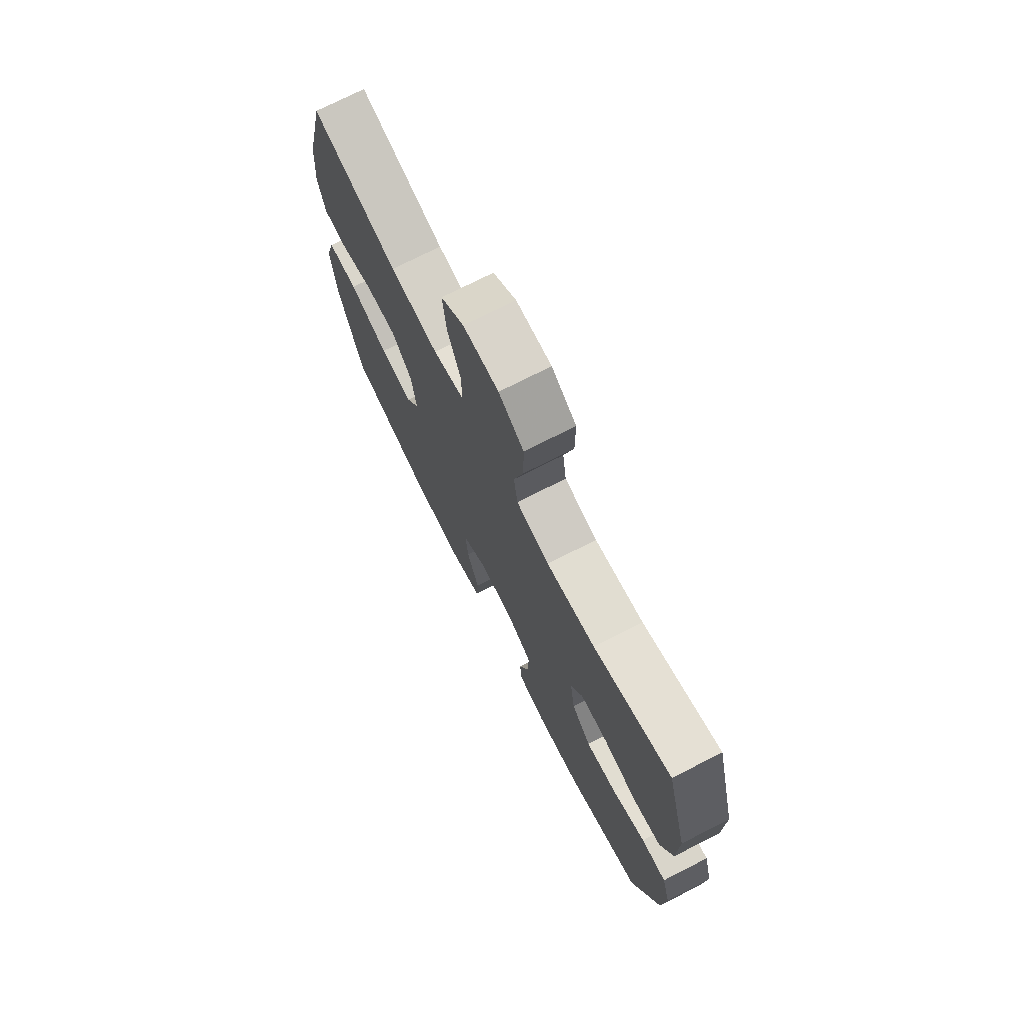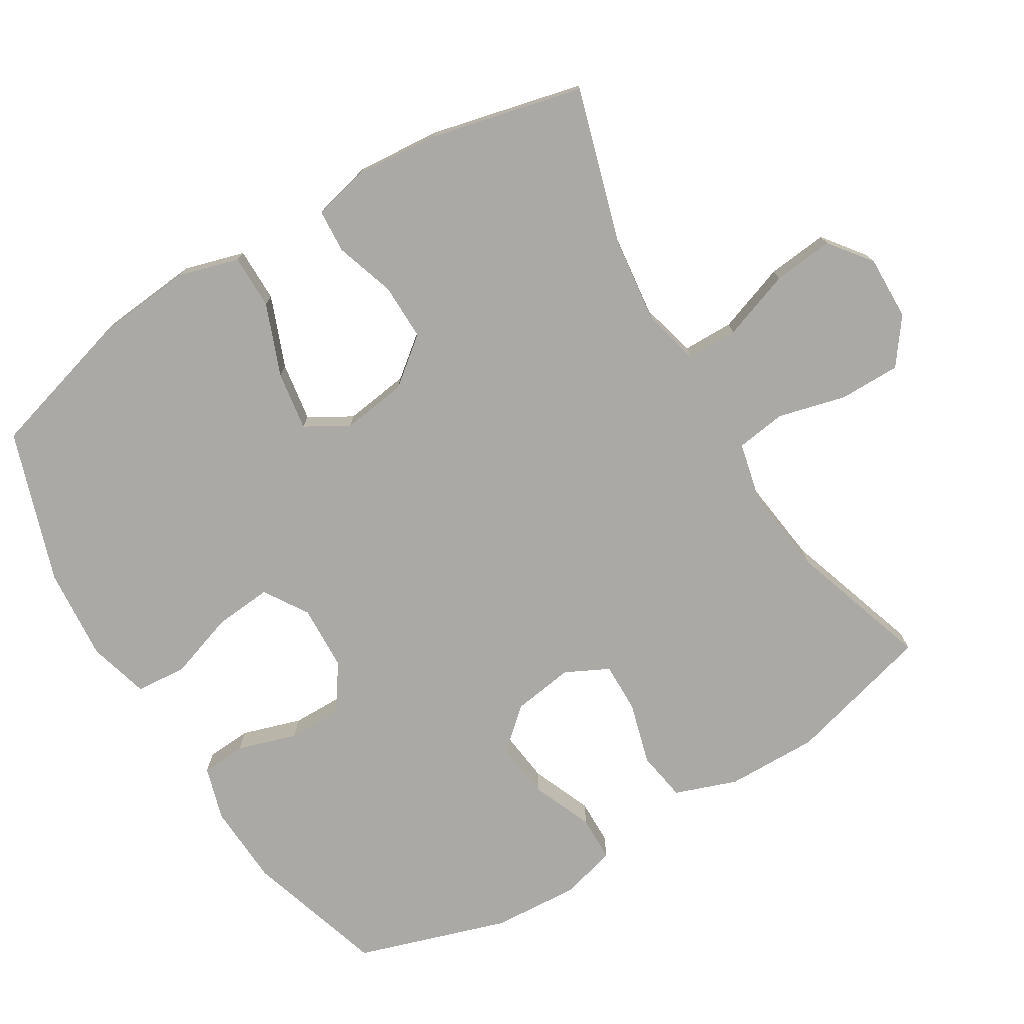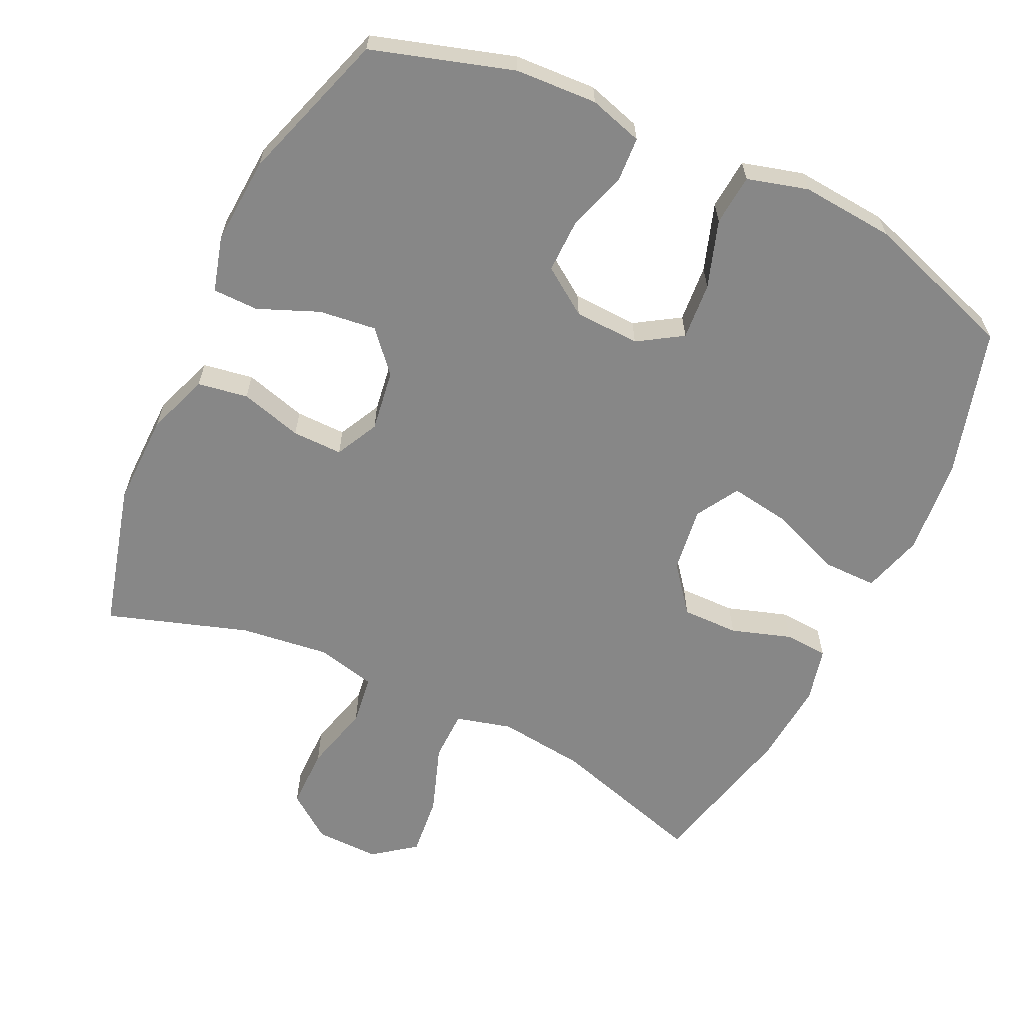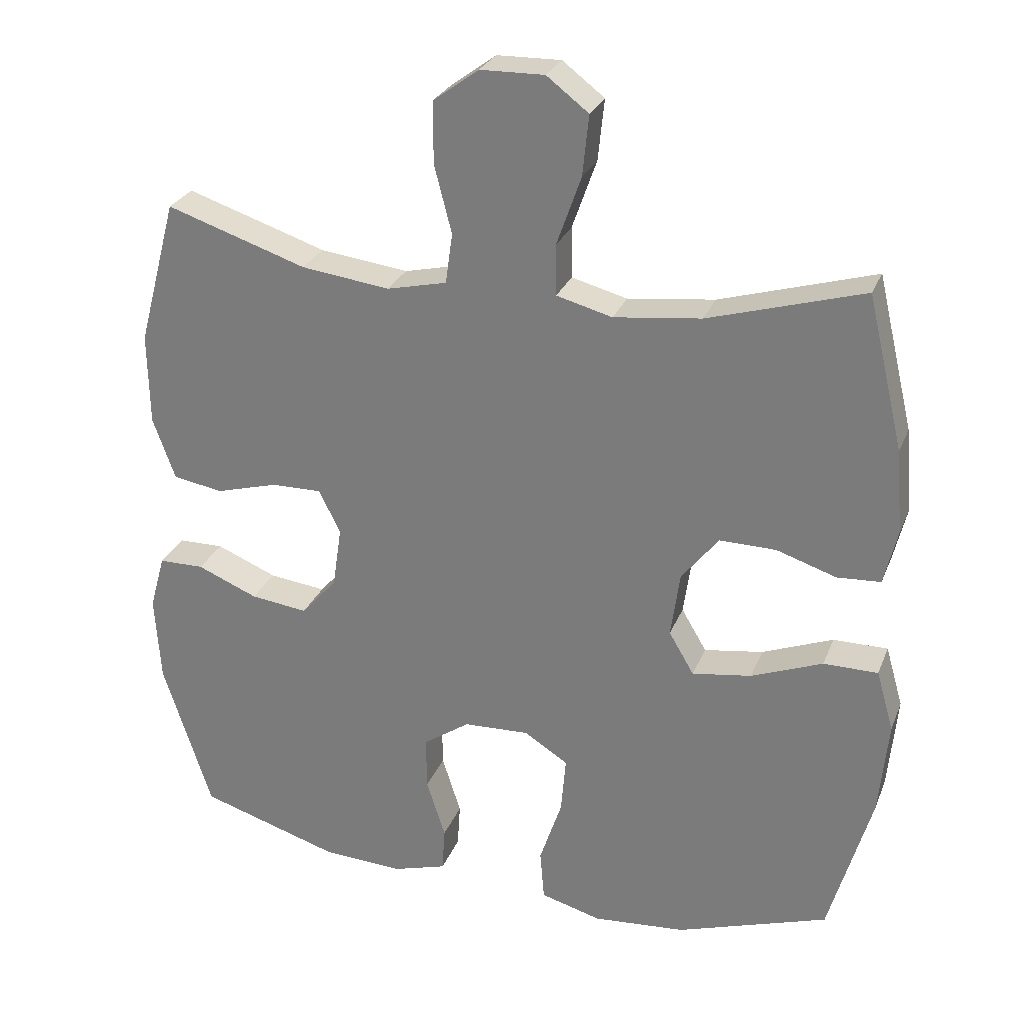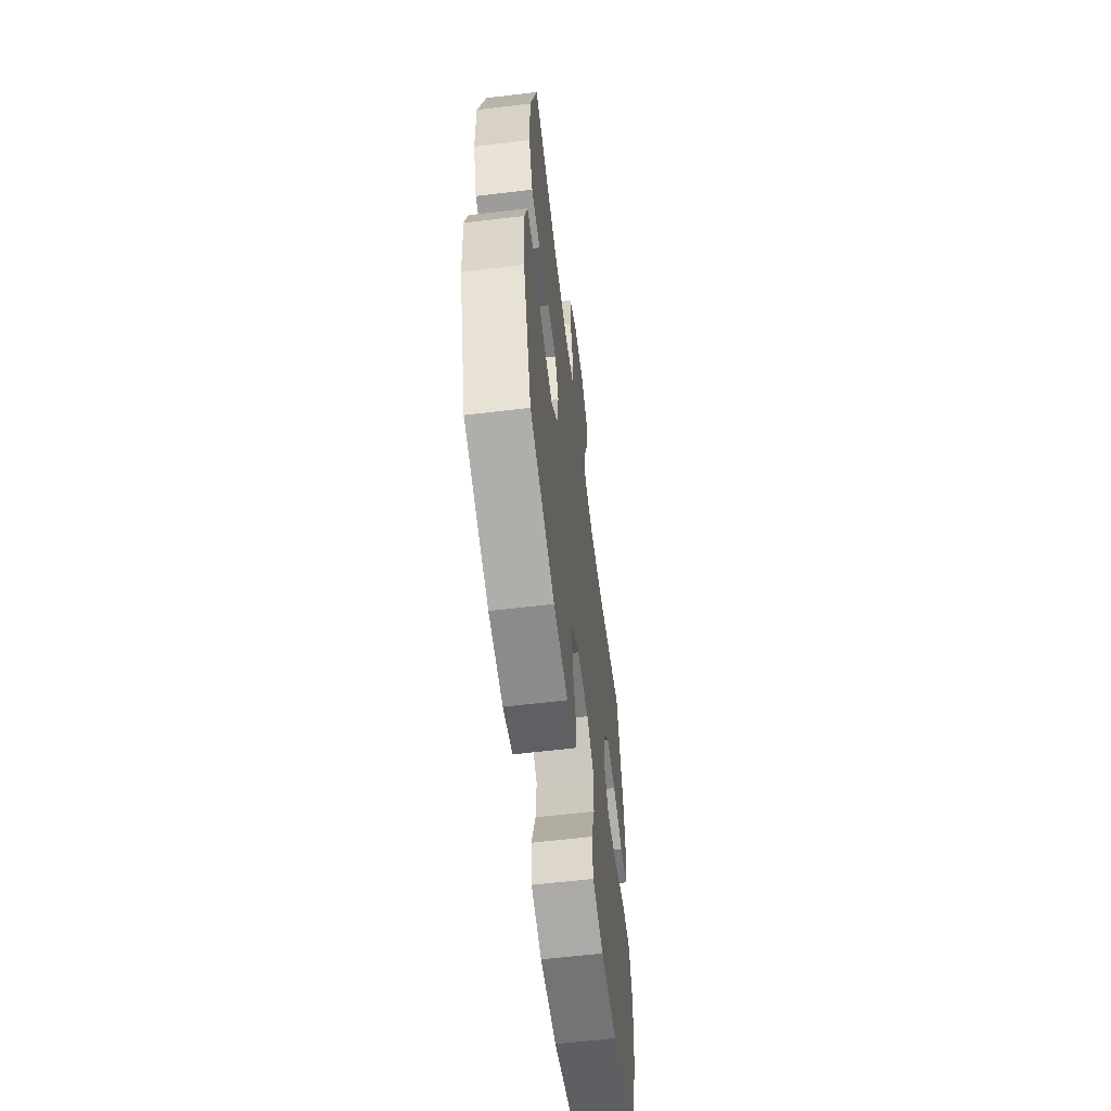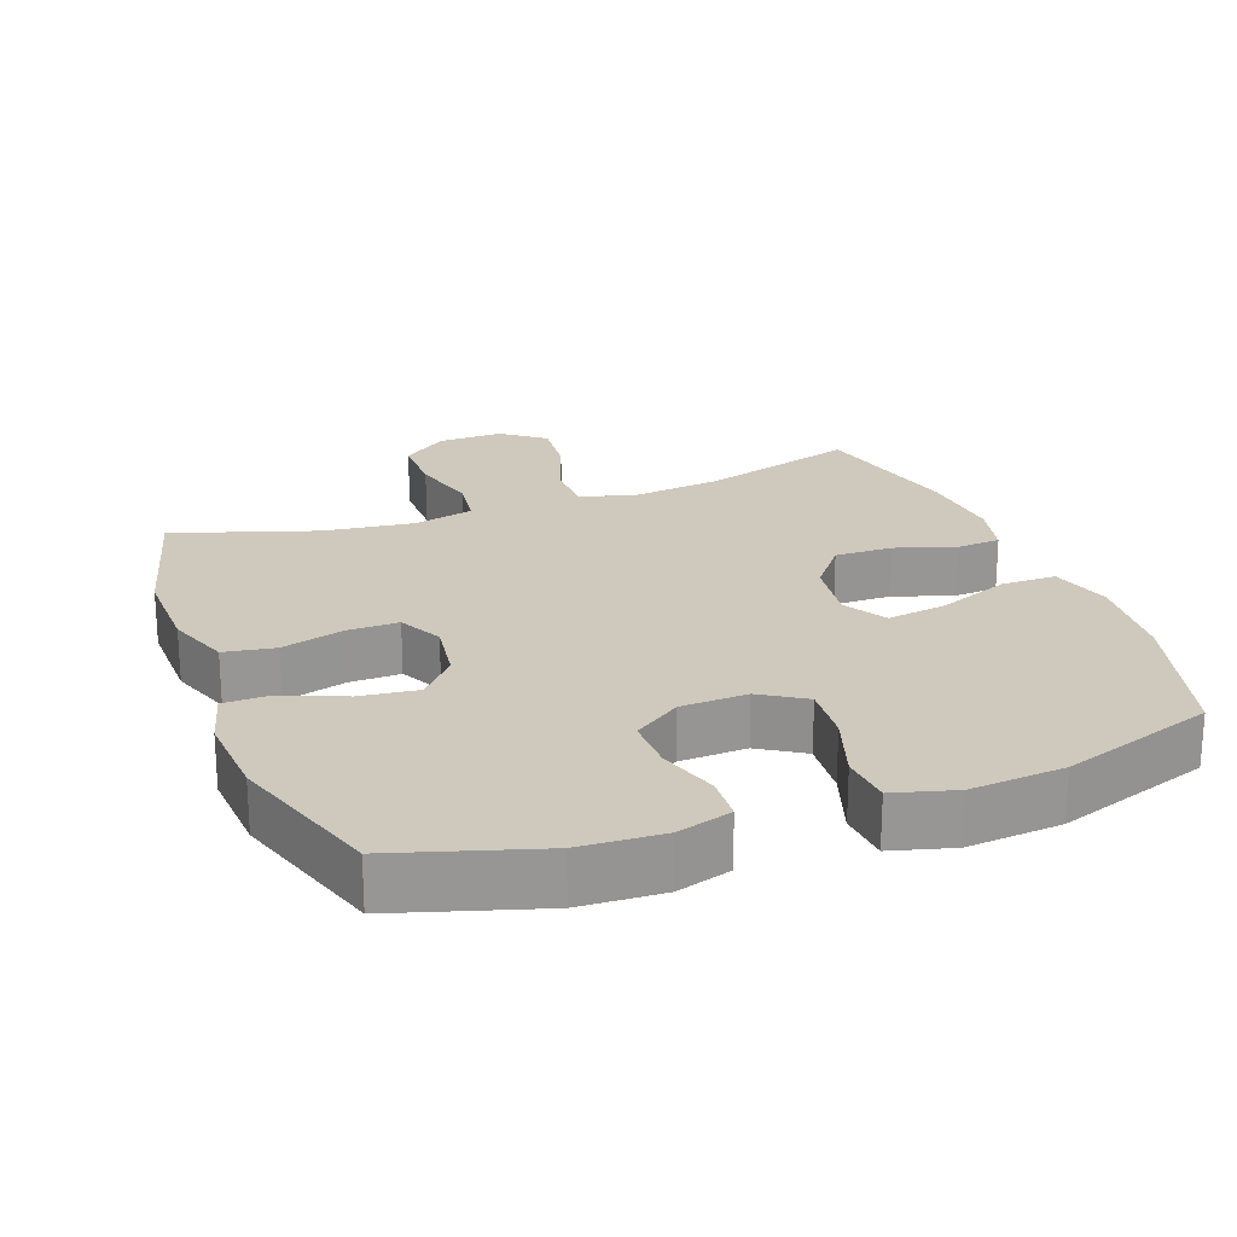
<metadata>
{"format":"obj","ext":"obj","renderer":"f3d","projection":"perspective","resolution":1024,"background":"white","views":[{"elev":73.8,"azim":63.0,"up":"+Z"},{"elev":-75.5,"azim":-58.8,"up":"+Y"},{"elev":-62.4,"azim":154.6,"up":"+Y"},{"elev":27.4,"azim":-161.2,"up":"+Z"},{"elev":-60.9,"azim":97.0,"up":"+Z"},{"elev":22.4,"azim":159.5,"up":"+Y"}]}
</metadata>
<code>
v -0.5 0.07 -0.5
v -0.561 0.07 -0.287
v -0.574 0.07 -0.15
v -0.549 0.07 -0.063
v -0.471 0.07 -0.063
v -0.369 0.07 -0.103
v -0.284 0.07 -0.116
v -0.248 0.07 -0.055
v -0.261 0.07 0.039
v -0.314 0.07 0.106
v -0.395 0.07 0.105
v -0.481 0.07 0.077
v -0.543 0.07 0.081
v -0.562 0.07 0.16
v -0.552 0.07 0.281
v -0.5 0.07 0.5
v -0.278 0.07 0.434
v -0.153 0.07 0.419
v -0.073 0.07 0.44
v -0.072 0.07 0.513
v -0.107 0.07 0.612
v -0.116 0.07 0.699
v -0.056 0.07 0.745
v 0.036 0.07 0.743
v 0.101 0.07 0.695
v 0.101 0.07 0.607
v 0.076 0.07 0.51
v 0.086 0.07 0.438
v 0.172 0.07 0.418
v 0.299 0.07 0.434
v 0.5 0.07 0.5
v 0.556 0.07 0.291
v 0.554 0.07 0.159
v 0.522 0.07 0.07
v 0.45 0.07 0.058
v 0.361 0.07 0.083
v 0.289 0.07 0.084
v 0.258 0.07 0.022
v 0.271 0.07 -0.066
v 0.322 0.07 -0.124
v 0.404 0.07 -0.114
v 0.491 0.07 -0.078
v 0.556 0.07 -0.079
v 0.578 0.07 -0.158
v 0.57 0.07 -0.283
v 0.5 0.07 -0.5
v 0.299 0.07 -0.562
v 0.182 0.07 -0.568
v 0.105 0.07 -0.545
v 0.101 0.07 -0.481
v 0.128 0.07 -0.396
v 0.129 0.07 -0.319
v 0.062 0.07 -0.273
v -0.032 0.07 -0.269
v -0.095 0.07 -0.309
v -0.088 0.07 -0.391
v -0.056 0.07 -0.487
v -0.062 0.07 -0.56
v -0.149 0.07 -0.584
v -0.282 0.07 -0.573
v -0.5 0 -0.5
v -0.561 0 -0.287
v -0.574 0 -0.15
v -0.549 0 -0.063
v -0.471 0 -0.063
v -0.369 0 -0.103
v -0.284 0 -0.116
v -0.248 0 -0.055
v -0.261 0 0.039
v -0.314 0 0.106
v -0.395 0 0.105
v -0.481 0 0.077
v -0.543 0 0.081
v -0.562 0 0.16
v -0.552 0 0.281
v -0.5 0 0.5
v -0.278 0 0.434
v -0.153 0 0.419
v -0.073 0 0.44
v -0.072 0 0.513
v -0.107 0 0.612
v -0.116 0 0.699
v -0.056 0 0.745
v 0.036 0 0.743
v 0.101 0 0.695
v 0.101 0 0.607
v 0.076 0 0.51
v 0.086 0 0.438
v 0.172 0 0.418
v 0.299 0 0.434
v 0.5 0 0.5
v 0.556 0 0.291
v 0.554 0 0.159
v 0.522 0 0.07
v 0.45 0 0.058
v 0.361 0 0.083
v 0.289 0 0.084
v 0.258 0 0.022
v 0.271 0 -0.066
v 0.322 0 -0.124
v 0.404 0 -0.114
v 0.491 0 -0.078
v 0.556 0 -0.079
v 0.578 0 -0.158
v 0.57 0 -0.283
v 0.5 0 -0.5
v 0.299 0 -0.562
v 0.182 0 -0.568
v 0.105 0 -0.545
v 0.101 0 -0.481
v 0.128 0 -0.396
v 0.129 0 -0.319
v 0.062 0 -0.273
v -0.032 0 -0.269
v -0.095 0 -0.309
v -0.088 0 -0.391
v -0.056 0 -0.487
v -0.062 0 -0.56
v -0.149 0 -0.584
v -0.282 0 -0.573
f 4 5 6
f 3 4 6
f 2 3 6
f 1 2 6
f 60 1 6
f 59 60 6
f 58 59 6
f 57 58 6
f 56 57 6
f 55 56 6 7
f 54 55 7 8
f 53 54 8 9
f 52 53 9 10
f 49 50 51
f 48 49 51
f 47 48 51
f 46 47 51
f 45 46 51
f 44 45 51
f 43 44 51
f 42 43 51
f 41 42 51
f 40 41 51 52
f 39 40 52 10
f 34 35 36
f 33 34 36
f 32 33 36
f 31 32 36
f 30 31 36
f 29 30 36 37
f 28 29 37 38
f 25 26 27
f 24 25 27
f 23 24 27
f 22 23 27
f 21 22 27
f 20 21 27
f 19 20 27 28
f 38 39 10
f 28 38 10
f 19 28 10
f 18 19 10
f 15 16 17
f 14 15 17
f 13 14 17
f 12 13 17
f 11 12 17
f 10 11 17 18
f 66 65 64
f 66 64 63
f 66 63 62
f 66 62 61
f 66 61 120
f 66 120 119
f 66 119 118
f 66 118 117
f 66 117 116
f 67 66 116 115
f 68 67 115 114
f 69 68 114 113
f 70 69 113 112
f 111 110 109
f 111 109 108
f 111 108 107
f 111 107 106
f 111 106 105
f 111 105 104
f 111 104 103
f 111 103 102
f 111 102 101
f 112 111 101 100
f 70 112 100 99
f 96 95 94
f 96 94 93
f 96 93 92
f 96 92 91
f 96 91 90
f 97 96 90 89
f 98 97 89 88
f 87 86 85
f 87 85 84
f 87 84 83
f 87 83 82
f 87 82 81
f 87 81 80
f 88 87 80 79
f 70 99 98
f 70 98 88
f 70 88 79
f 70 79 78
f 77 76 75
f 77 75 74
f 77 74 73
f 77 73 72
f 77 72 71
f 78 77 71 70
f 1 61 62 2
f 2 62 63 3
f 3 63 64 4
f 4 64 65 5
f 5 65 66 6
f 6 66 67 7
f 7 67 68 8
f 8 68 69 9
f 9 69 70 10
f 10 70 71 11
f 11 71 72 12
f 12 72 73 13
f 13 73 74 14
f 14 74 75 15
f 15 75 76 16
f 16 76 77 17
f 17 77 78 18
f 18 78 79 19
f 19 79 80 20
f 20 80 81 21
f 21 81 82 22
f 22 82 83 23
f 23 83 84 24
f 24 84 85 25
f 25 85 86 26
f 26 86 87 27
f 27 87 88 28
f 28 88 89 29
f 29 89 90 30
f 30 90 91 31
f 31 91 92 32
f 32 92 93 33
f 33 93 94 34
f 34 94 95 35
f 35 95 96 36
f 36 96 97 37
f 37 97 98 38
f 38 98 99 39
f 39 99 100 40
f 40 100 101 41
f 41 101 102 42
f 42 102 103 43
f 43 103 104 44
f 44 104 105 45
f 45 105 106 46
f 46 106 107 47
f 47 107 108 48
f 48 108 109 49
f 49 109 110 50
f 50 110 111 51
f 51 111 112 52
f 52 112 113 53
f 53 113 114 54
f 54 114 115 55
f 55 115 116 56
f 56 116 117 57
f 57 117 118 58
f 58 118 119 59
f 59 119 120 60
f 60 120 61 1

</code>
